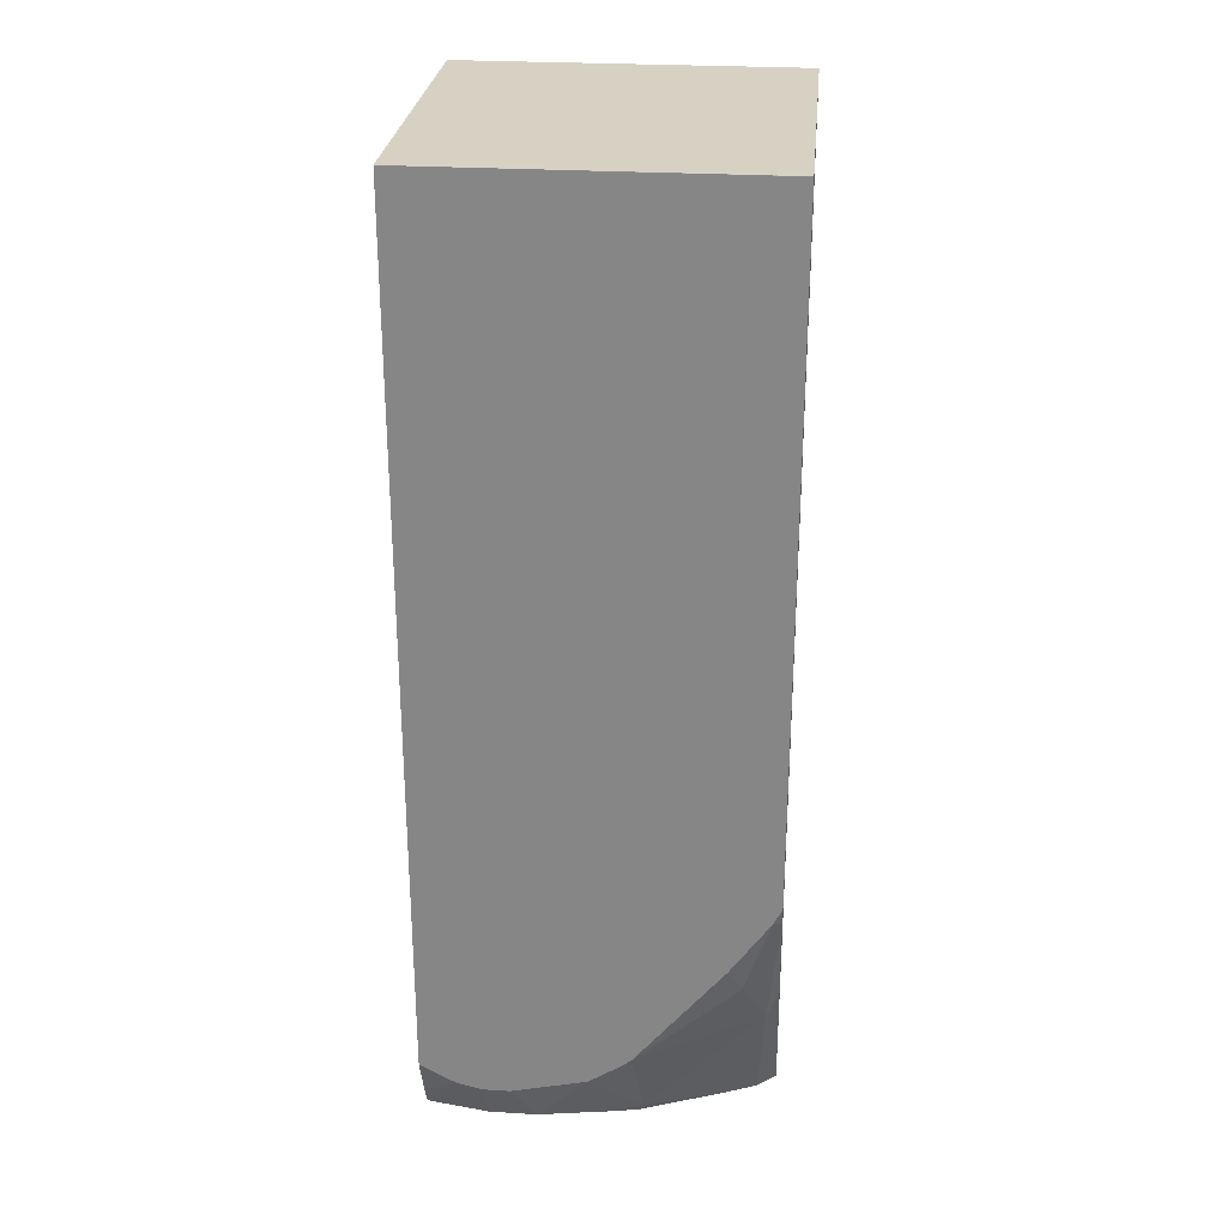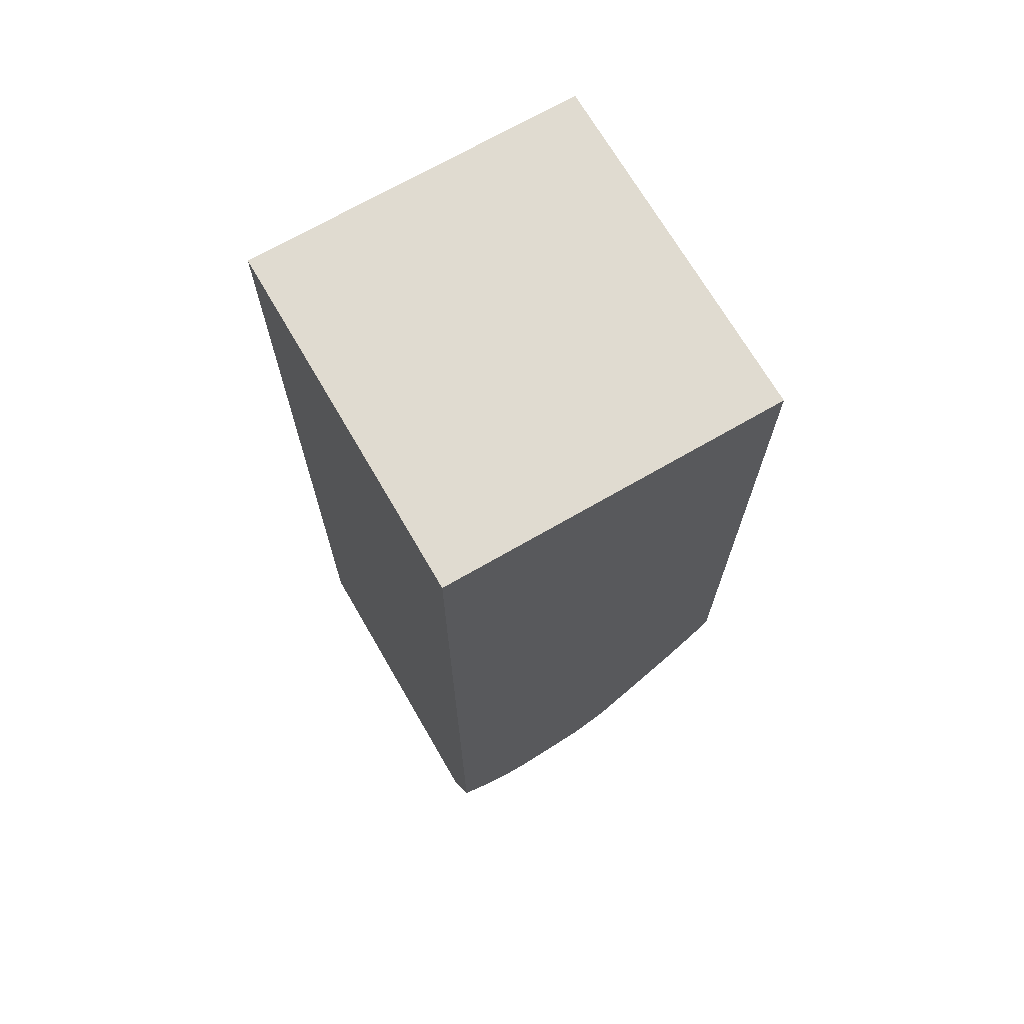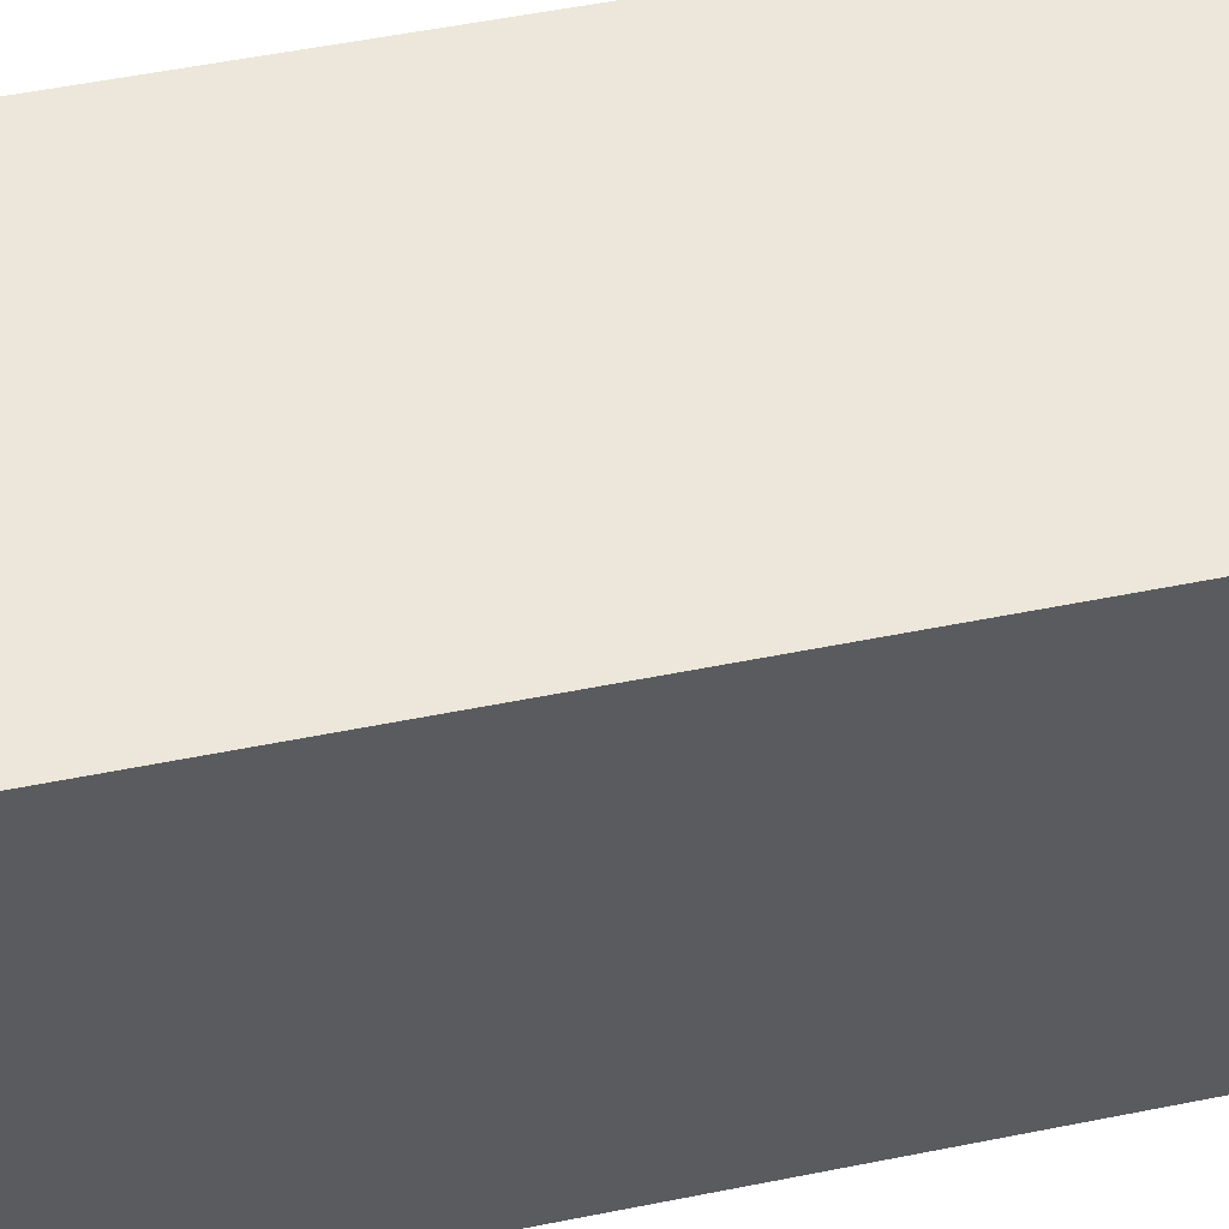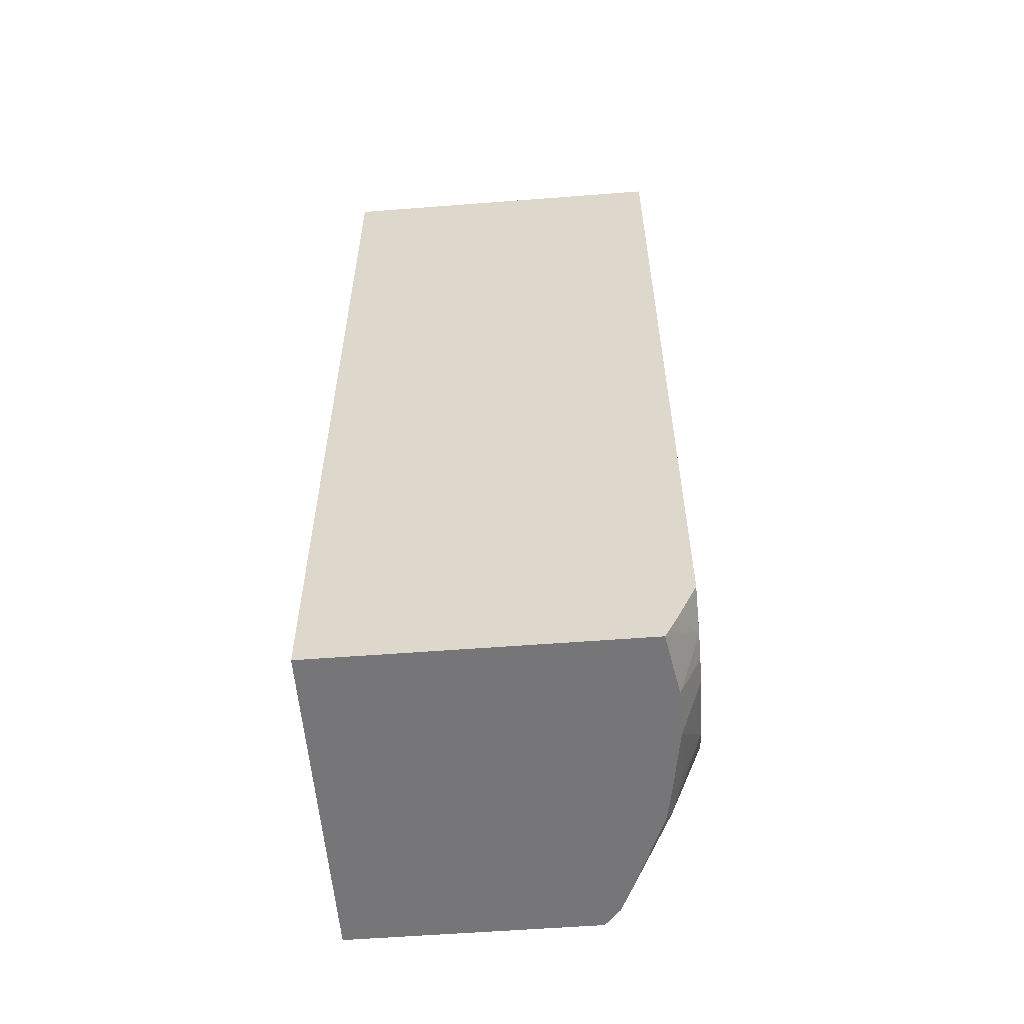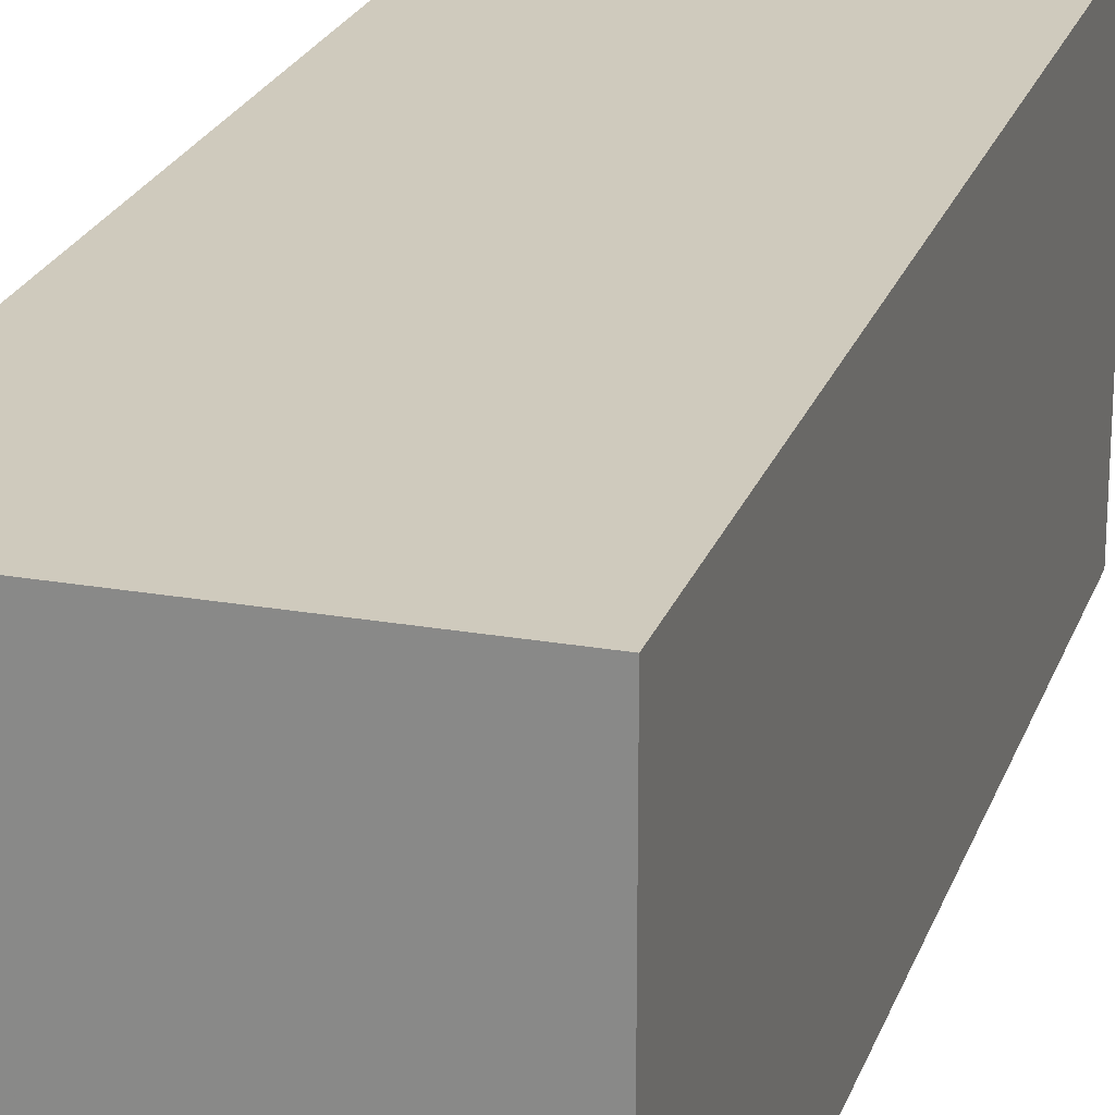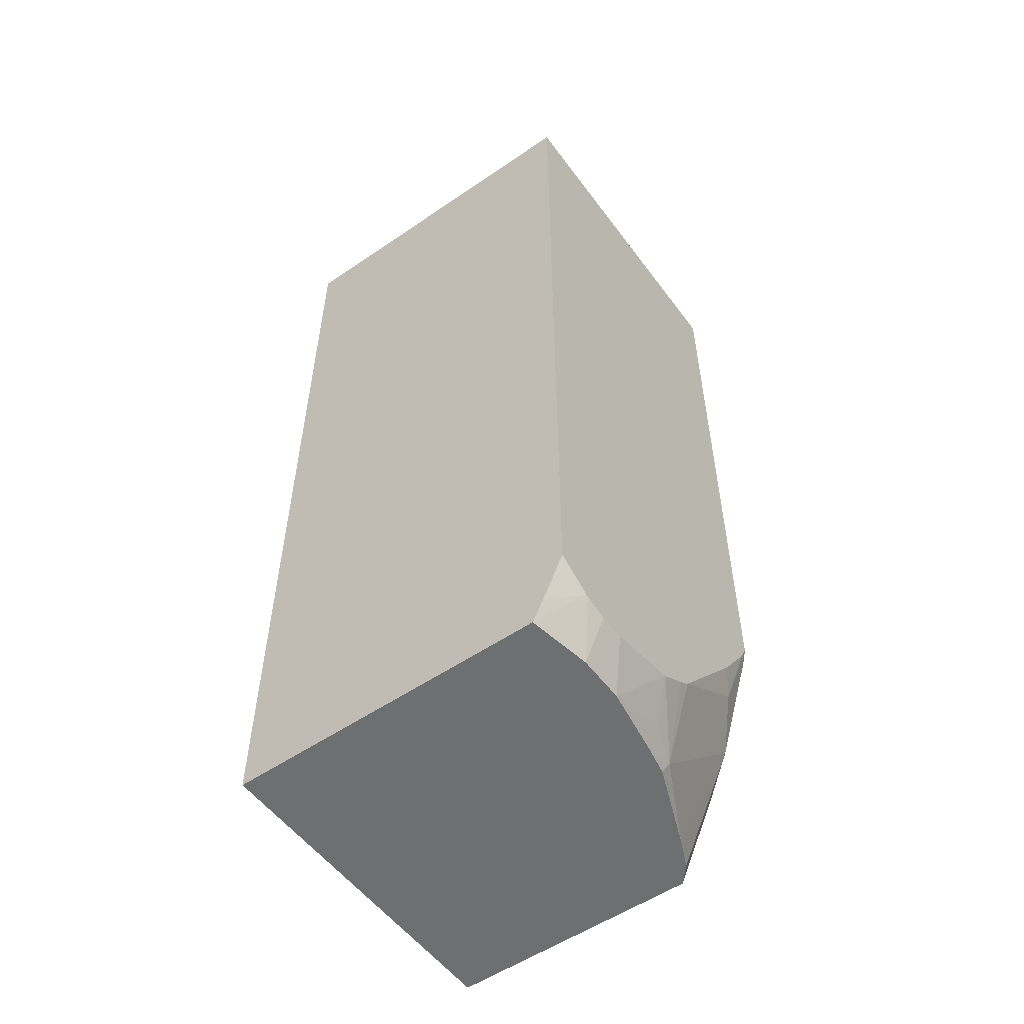
<metadata>
{"format":"obj","ext":"obj","renderer":"f3d","projection":"perspective","resolution":1024,"background":"white","views":[{"elev":27.1,"azim":-174.6,"up":"+Y"},{"elev":70.1,"azim":149.9,"up":"+Y"},{"elev":51.2,"azim":77.5,"up":"+Z"},{"elev":-56.9,"azim":94.6,"up":"+Y"},{"elev":22.9,"azim":16.7,"up":"+Z"},{"elev":-54.5,"azim":125.9,"up":"+Y"}]}
</metadata>
<code>
v 0.07304 0.4276 -0.08858
v 0.07304 0.4276 -0.3873
v -0.2139 0.4277 -0.3694
v -0.2139 0.4276 -0.08858
v 0.07304 -0.3686 -0.08858
v -0.2138 0.4276 -0.3873
v -0.2139 0.4277 -0.3873
v 0.07304 -0.3099 -0.3873
v -0.2139 -0.3686 -0.08858
v 0.07304 -0.3686 -0.36
v -0.2139 0.4275 -0.3873
v 0.07304 -0.3499 -0.3693
v 0.04276 -0.3261 -0.3873
v -0.2139 -0.3686 -0.3015
v 0.02015 -0.3686 -0.3693
v 0.07304 -0.3629 -0.3629
v -0.2139 -0.1403 -0.3873
v 0.04029 -0.3269 -0.3873
v -0.1984 -0.3686 -0.3151
v -0.2139 -0.2964 -0.3353
v 0.02091 -0.3312 -0.3873
v -0.01946 -0.3686 -0.3693
v -0.207 -0.154 -0.3873
v -0.2139 -0.1555 -0.3839
v -0.1742 -0.3686 -0.326
v -0.2041 -0.2624 -0.3596
v -0.2139 -0.241 -0.3577
v -0.0007524 -0.3312 -0.3873
v -0.07704 -0.3686 -0.36
v -0.07775 -0.3499 -0.3693
v -0.06393 -0.3166 -0.3873
v -0.1735 -0.2018 -0.3873
v -0.1847 -0.2235 -0.3791
v -0.1263 -0.3402 -0.3596
v -0.1069 -0.3596 -0.3596
v -0.1024 -0.3686 -0.3551
v -0.09867 -0.293 -0.3873
v -0.08747 -0.3013 -0.3873
f 17 23 24
f 19 20 26
f 6 11 7
f 19 26 25
f 20 27 26
f 15 28 21
f 15 22 28
f 10 15 13
f 14 20 19
f 13 15 18
f 12 16 13
f 10 13 16
f 5 15 10
f 22 29 30
f 15 21 18
f 22 30 31
f 31 35 38
f 23 32 33
f 35 37 38
f 5 22 15
f 34 37 35
f 32 37 33
f 30 35 31
f 29 35 30
f 29 36 35
f 26 37 34
f 26 33 37
f 25 26 34
f 25 35 36
f 25 34 35
f 24 26 27
f 24 33 26
f 23 33 24
f 22 31 28
f 5 29 22
f 8 12 13
f 5 25 36
f 2 21 28
f 2 18 21
f 2 13 18
f 2 8 13
f 2 6 7
f 1 8 2
f 1 12 8
f 1 16 12
f 1 10 16
f 1 5 10
f 1 9 5
f 1 4 9
f 1 3 4
f 1 2 7
f 5 36 29
f 2 28 31
f 2 31 38
f 1 7 3
f 2 37 32
f 2 38 37
f 5 9 14
f 3 9 4
f 3 14 9
f 3 20 14
f 3 27 20
f 3 24 27
f 5 14 19
f 3 11 17
f 2 32 23
f 3 17 24
f 2 23 17
f 5 19 25
f 2 11 6
f 3 7 11
f 2 17 11

</code>
